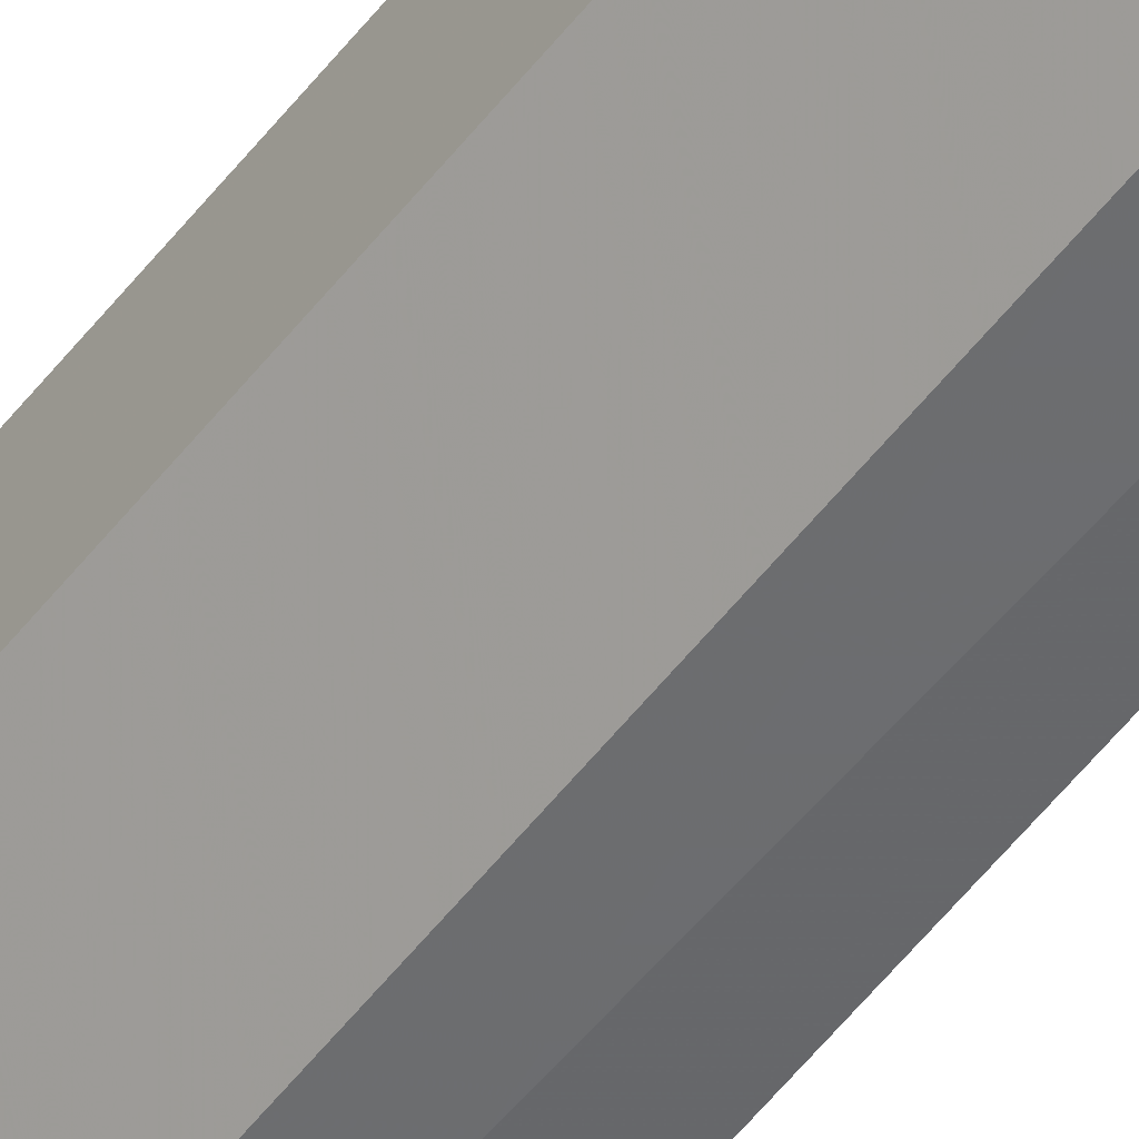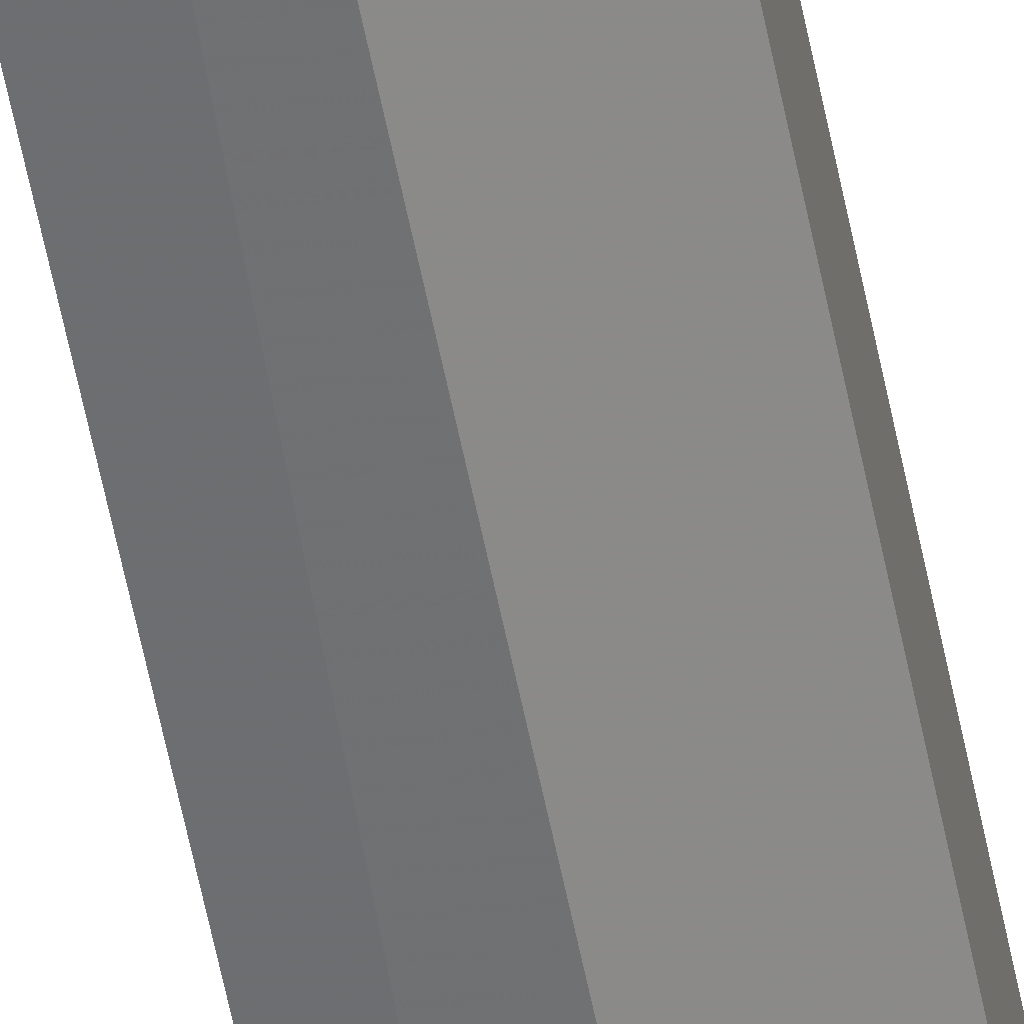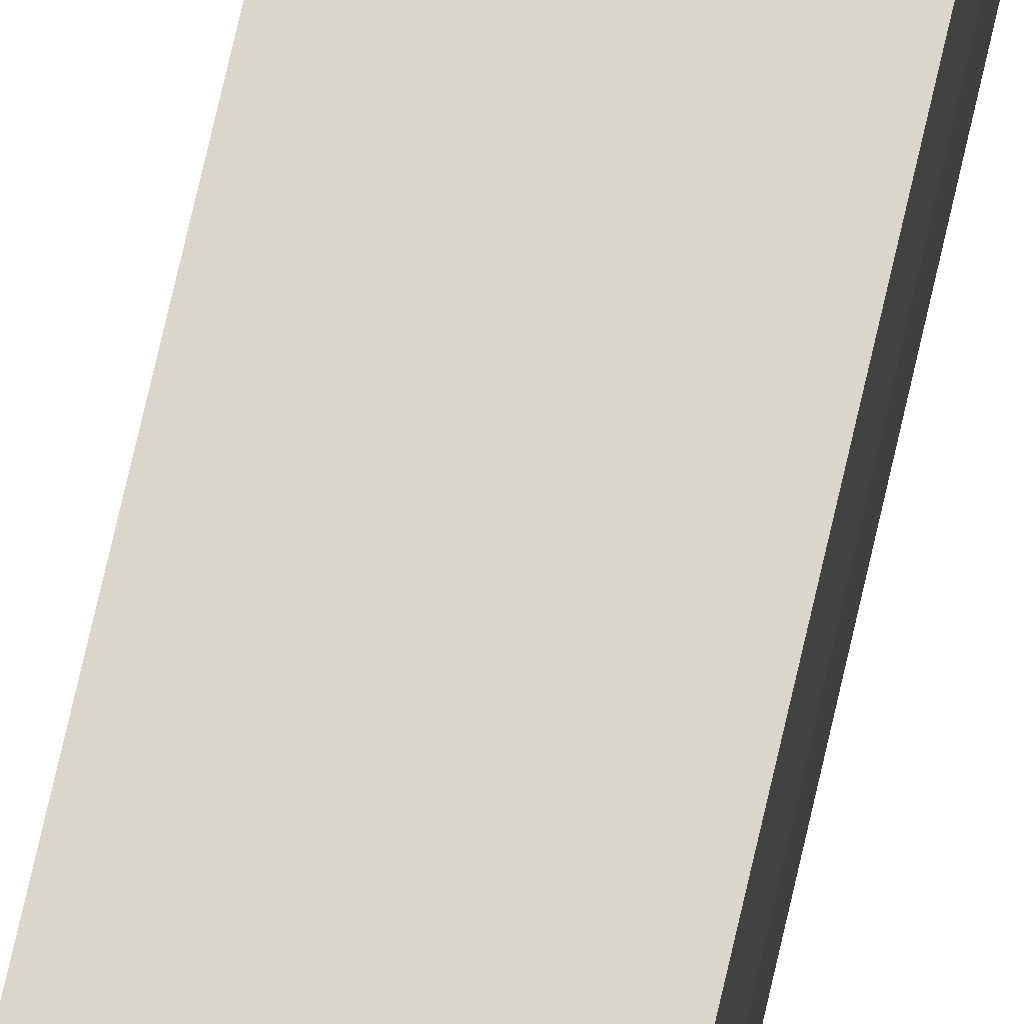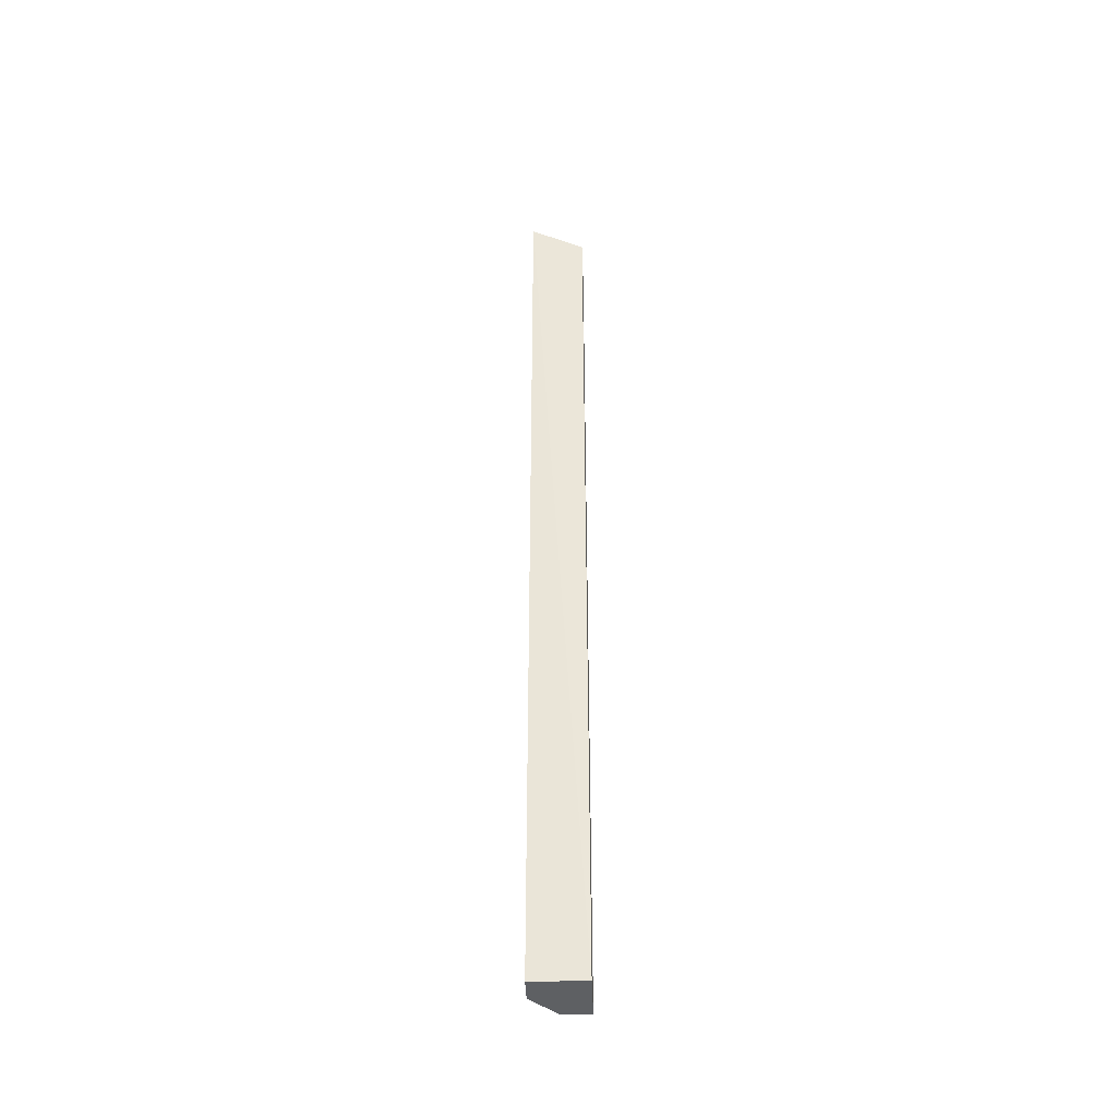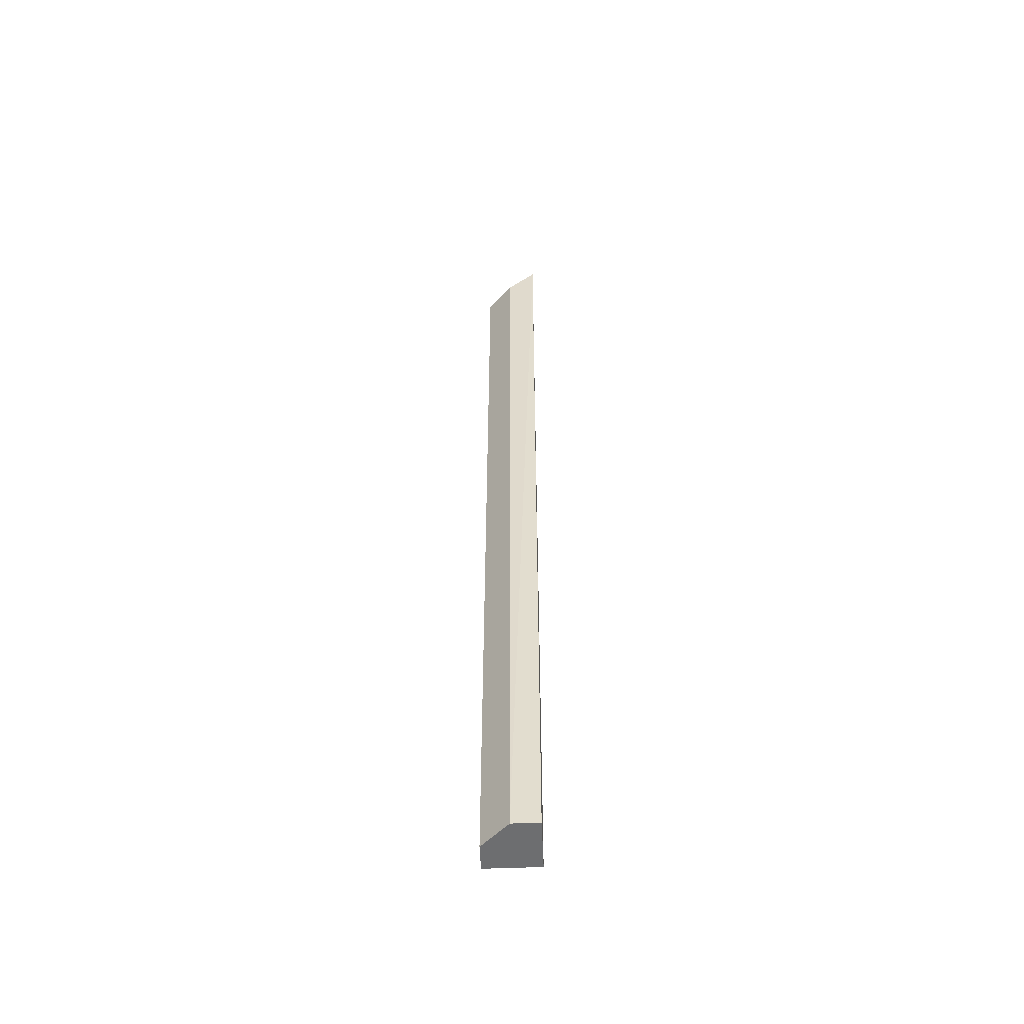
<metadata>
{"format":"obj","ext":"obj","renderer":"f3d","projection":"perspective","resolution":1024,"background":"white","views":[{"elev":-52.3,"azim":143.9,"up":"+Z"},{"elev":-54.2,"azim":10.7,"up":"+Z"},{"elev":73.9,"azim":-167.1,"up":"+Z"},{"elev":-42.6,"azim":-87.9,"up":"+Y"},{"elev":-54.3,"azim":-177.6,"up":"+Y"}]}
</metadata>
<code>
v 0.06606 -0.1607 -0.1284
v 0.07707 0.2247 -0.1064
v 0.05505 0.2247 -0.1064
v 0.05436 0.2367 -0.1291
v 0.05505 -0.1607 -0.1064
v 0.07707 -0.1607 -0.1064
v 0.07707 0.2247 -0.1174
v 0.05505 -0.1607 -0.1284
v 0.06606 0.2247 -0.1284
v 0.07707 -0.1607 -0.1174
f 7 6 10
f 3 2 4
f 2 3 5
f 3 4 5
f 5 1 6
f 2 5 6
f 4 2 7
f 2 6 7
f 4 1 8
f 1 5 8
f 5 4 8
f 1 4 9
f 4 7 9
f 7 1 9
f 6 1 10
f 1 7 10

</code>
